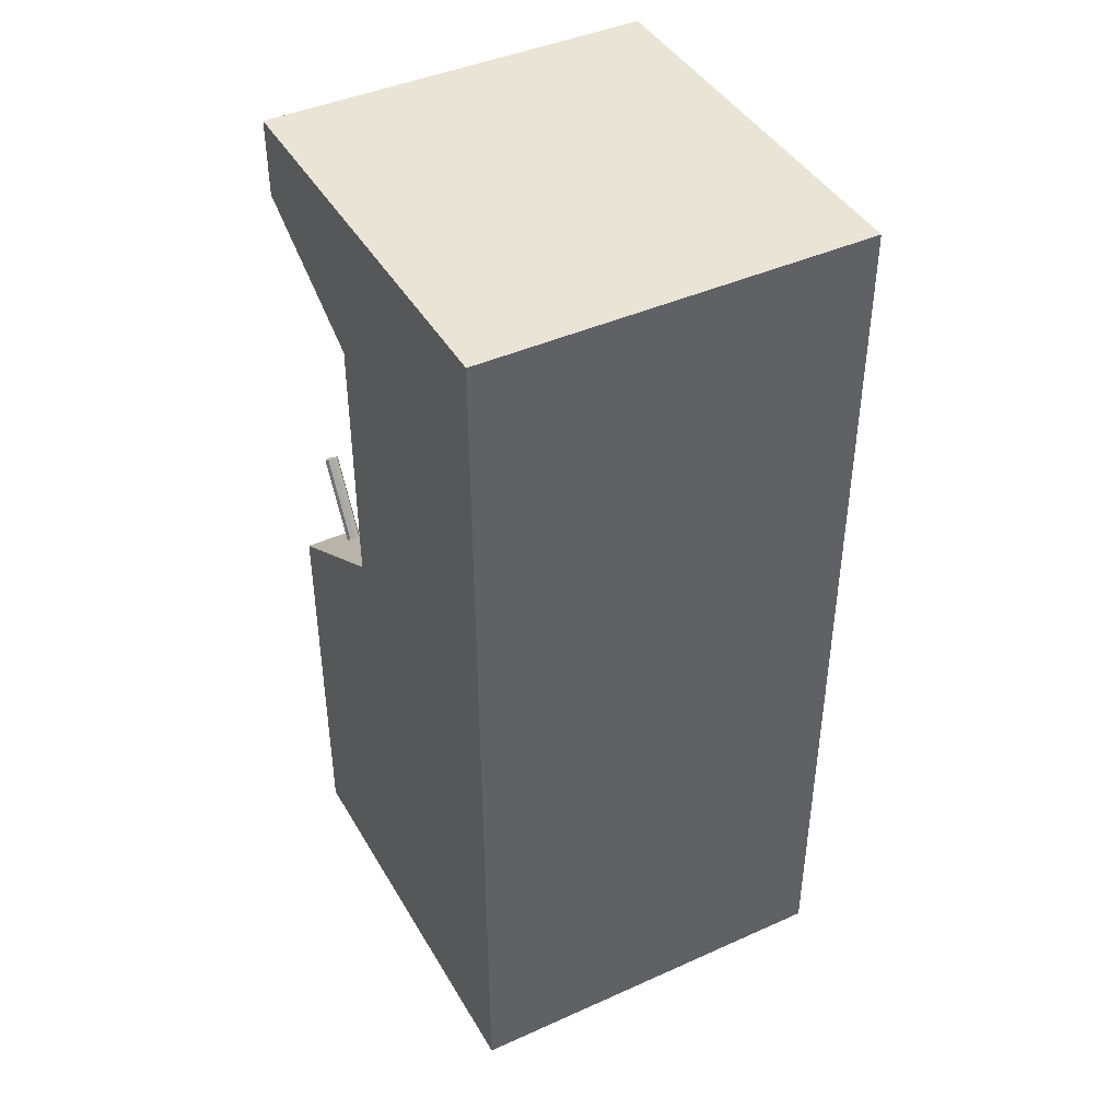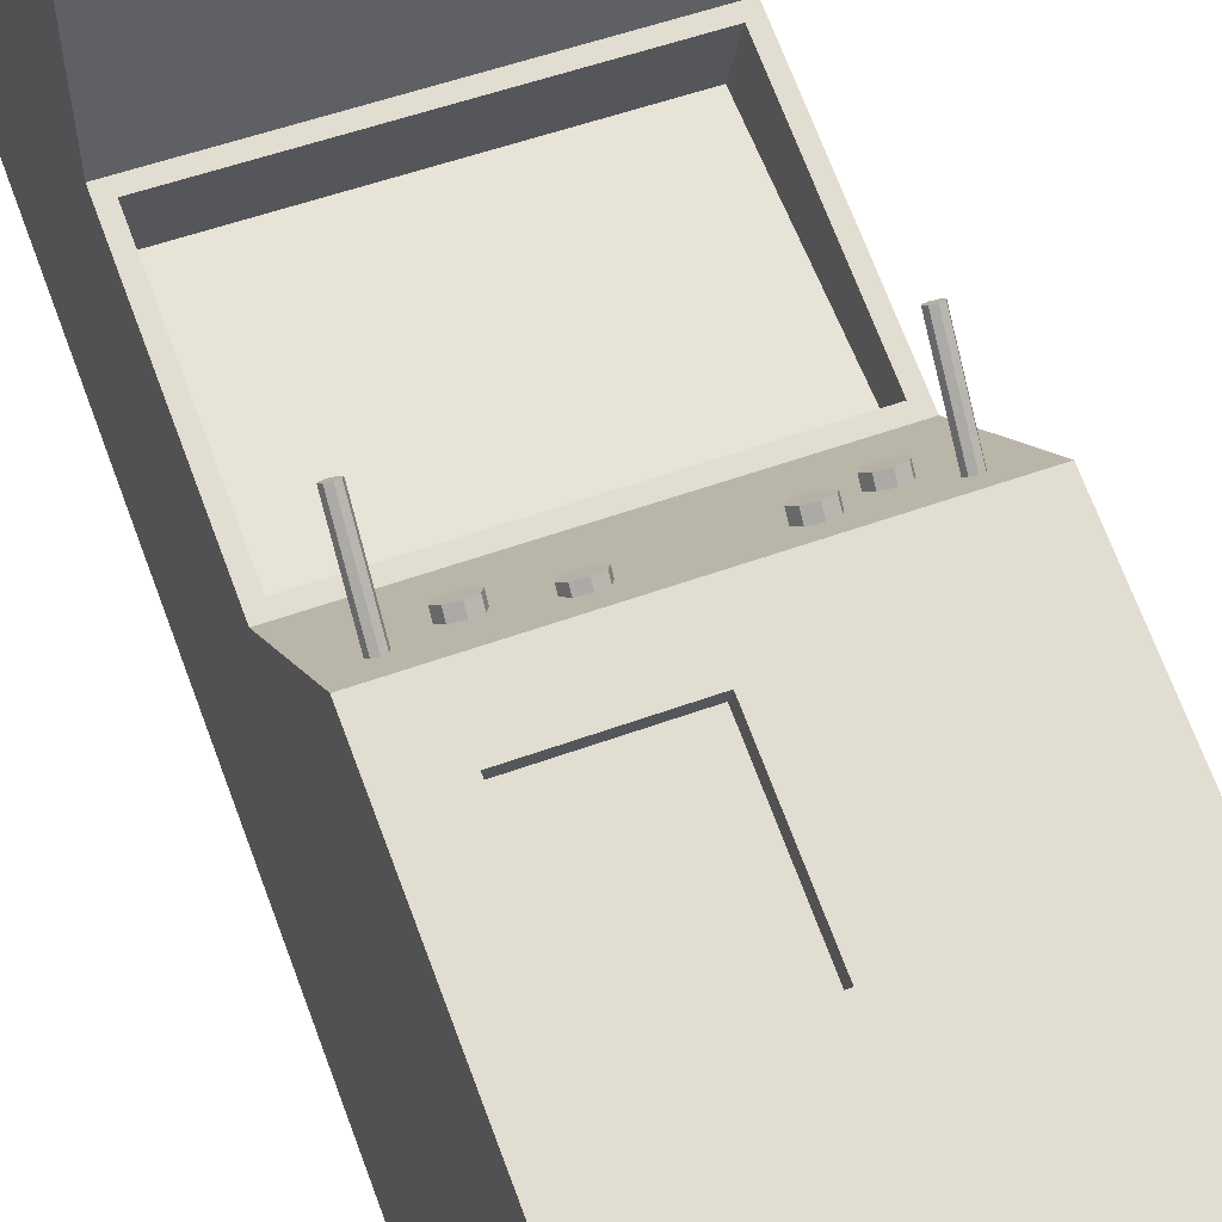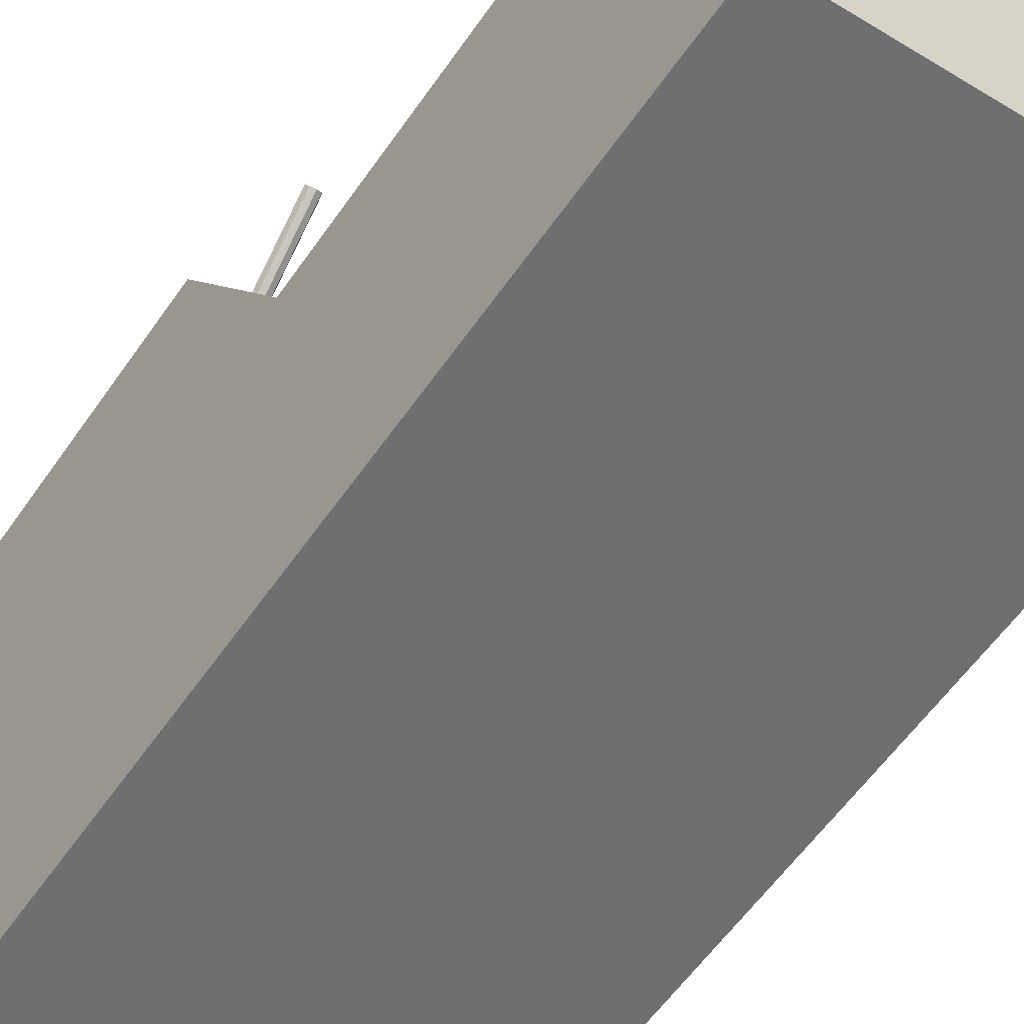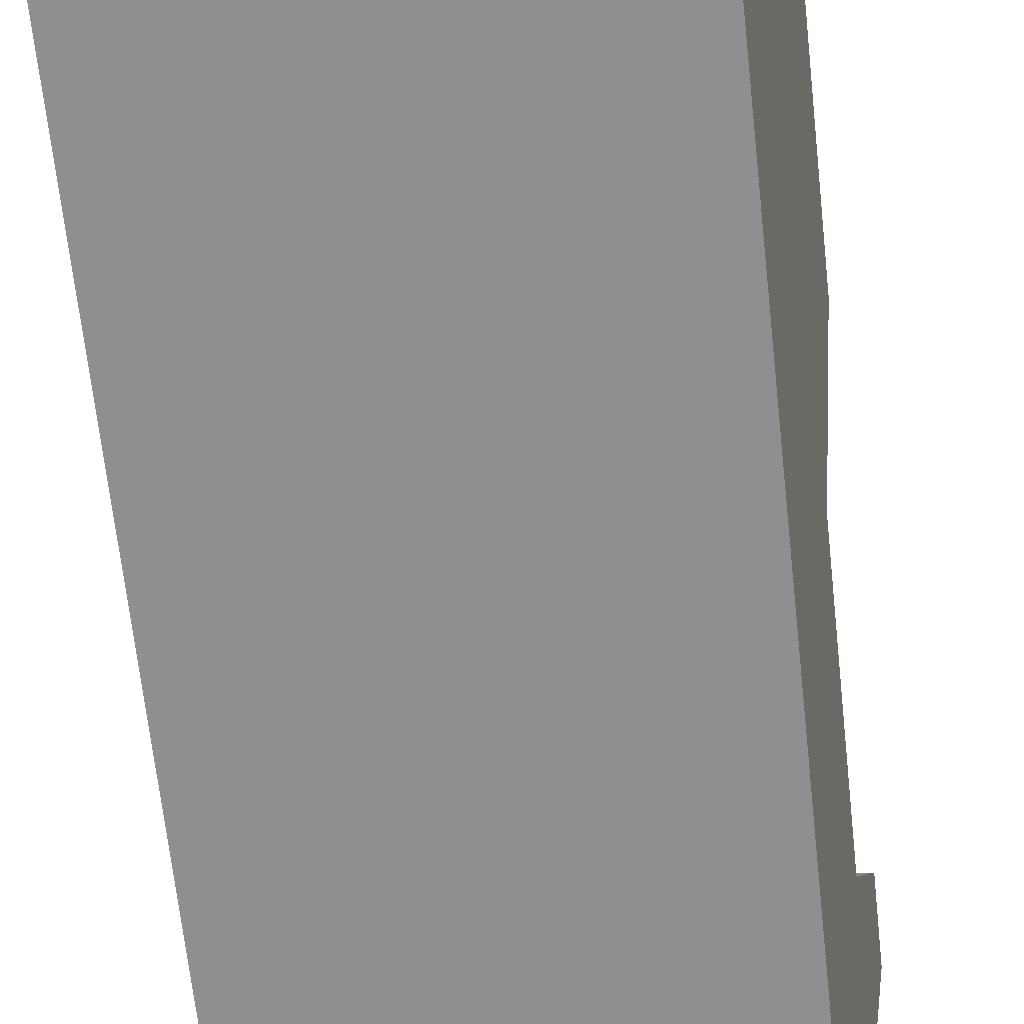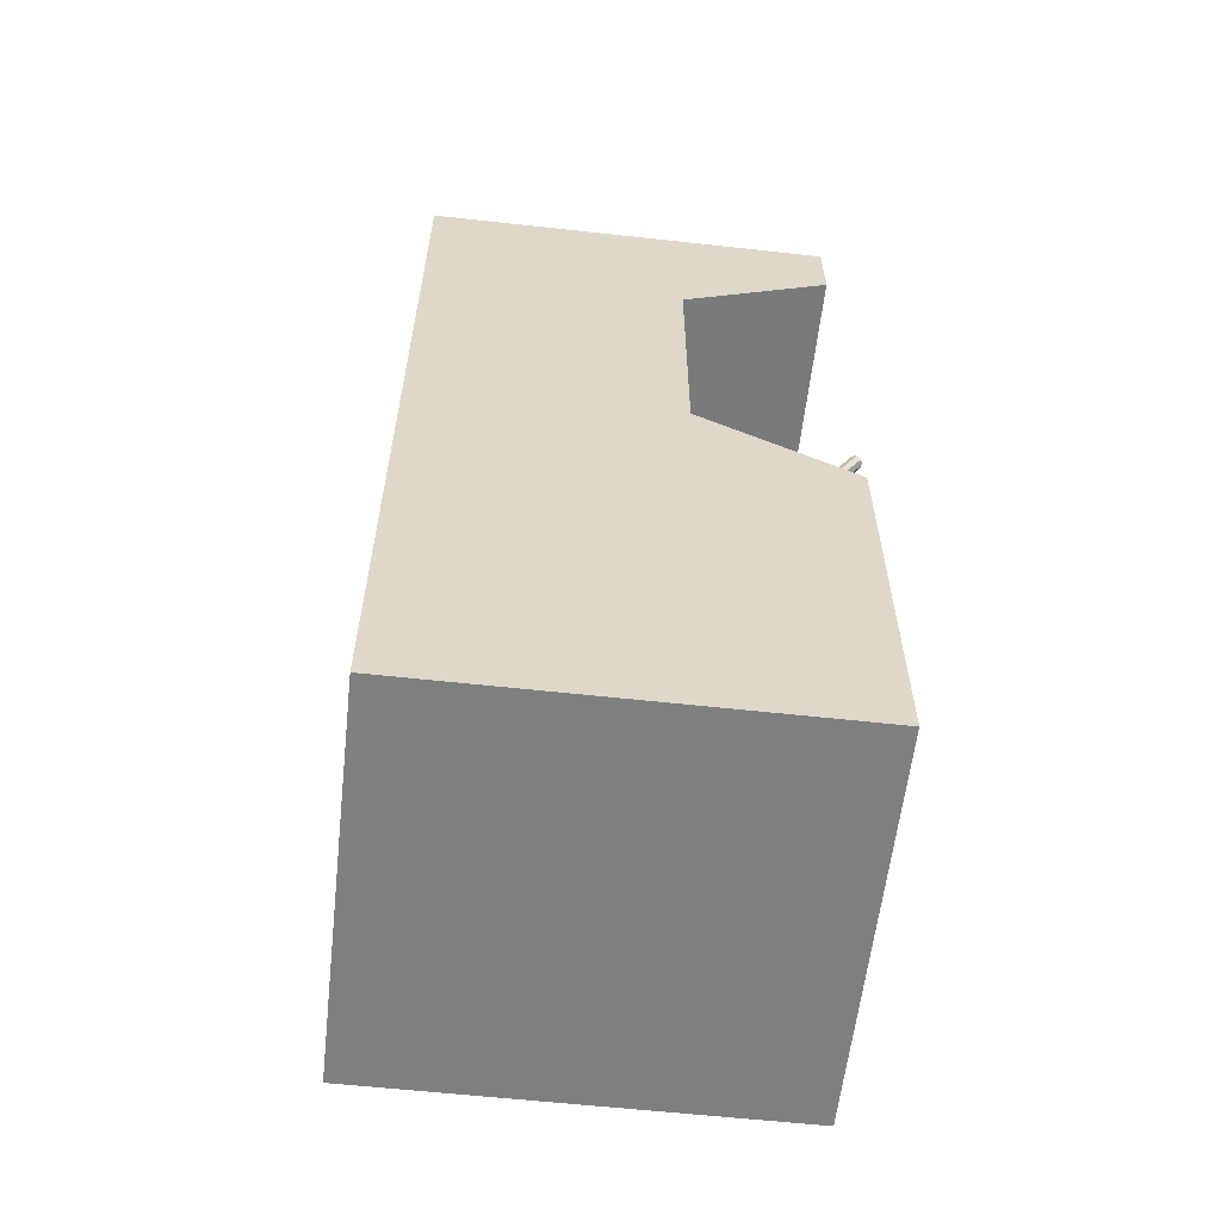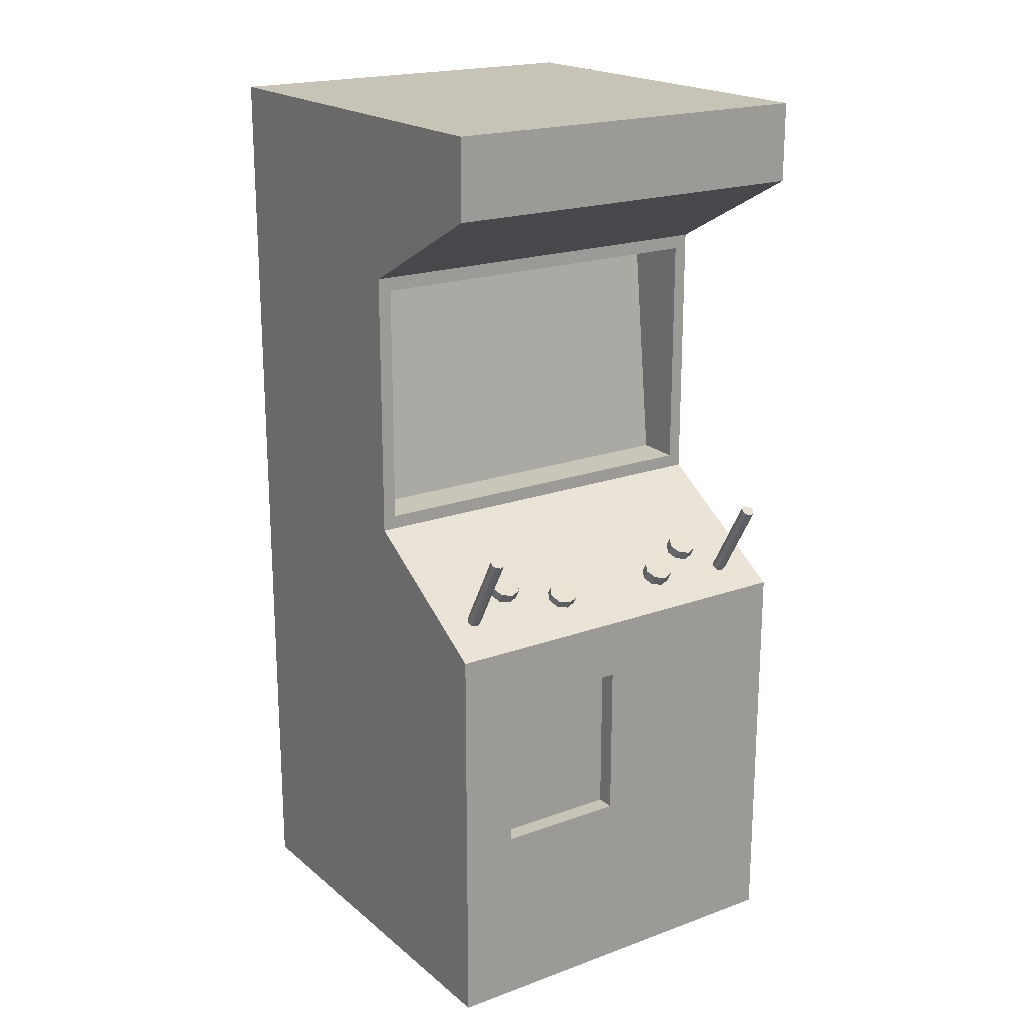
<metadata>
{"format":"obj","ext":"obj","renderer":"f3d","projection":"perspective","resolution":1024,"background":"white","views":[{"elev":42.7,"azim":159.8,"up":"+Y"},{"elev":72.1,"azim":-20.7,"up":"+Z"},{"elev":-58.7,"azim":145.5,"up":"+Z"},{"elev":-67.7,"azim":6.3,"up":"+Z"},{"elev":-59.7,"azim":-88.5,"up":"+Y"},{"elev":19.7,"azim":-26.2,"up":"+Y"}]}
</metadata>
<code>
v -465.4 29.36 -681.1
v -464.6 38.85 -675.7
v -453.3 29.36 -682.8
v -452.5 38.85 -677.4
v -457.8 33.36 -689.2
v -457 42.85 -683.8
v -466.7 35.02 -690.9
v -466 44.51 -685.5
v -474.9 33.36 -686.8
v -474.2 42.85 -681.5
v -477.5 29.36 -679.4
v -476.7 38.85 -674
v -473 25.36 -673
v -472.2 34.85 -667.6
v -464 23.7 -671.3
v -463.3 33.19 -665.9
v -455.8 25.36 -675.4
v -455.1 34.85 -670
v -414.8 17.48 -672.1
v -414 26.97 -666.7
v -402.7 17.48 -673.8
v -401.9 26.97 -668.4
v -407.2 21.48 -680.2
v -406.4 30.97 -674.8
v -416.1 23.14 -681.9
v -415.4 32.63 -676.5
v -424.3 21.48 -677.8
v -423.6 30.97 -672.4
v -426.9 17.48 -670.4
v -426.1 26.97 -665
v -422.4 13.48 -664
v -421.6 22.97 -658.6
v -413.4 11.82 -662.3
v -412.7 21.31 -656.9
v -405.2 13.48 -666.4
v -404.5 22.97 -661
v -314.1 18.48 -683
v -313.3 27.97 -677.7
v -301.9 18.48 -684.7
v -301.2 27.97 -679.3
v -306.5 22.48 -691.2
v -305.7 31.97 -685.8
v -315.4 24.14 -692.8
v -314.7 33.63 -687.4
v -323.6 22.48 -688.8
v -322.8 31.97 -683.4
v -326.2 18.48 -681.3
v -325.4 27.97 -676
v -321.7 14.47 -674.9
v -320.9 23.96 -669.5
v -312.7 12.82 -673.2
v -311.9 22.31 -667.9
v -304.5 14.47 -677.3
v -303.8 23.96 -671.9
v -276.5 28.35 -705.7
v -275.7 37.84 -700.3
v -264.4 28.35 -707.4
v -263.6 37.84 -702
v -268.9 32.35 -713.8
v -268.1 41.84 -708.4
v -277.9 34.01 -715.5
v -277.1 43.5 -710.1
v -286 32.35 -711.4
v -285.3 41.84 -706
v -288.6 28.35 -704
v -287.9 37.84 -698.6
v -284.1 24.35 -697.6
v -283.4 33.84 -692.2
v -275.1 22.69 -695.9
v -274.4 32.18 -690.5
v -267 24.35 -700
v -266.2 33.84 -694.6
v -247.6 -12.64 -701.9
v -240.3 80.18 -649.3
v -241.9 -12.64 -702.7
v -234.6 80.18 -650.1
v -244.1 -10.75 -705.7
v -236.7 82.06 -653.1
v -248.3 -9.974 -706.5
v -240.9 82.84 -653.9
v -252.1 -10.75 -704.6
v -244.8 82.06 -652
v -253.3 -12.64 -701.1
v -246 80.18 -648.5
v -251.2 -14.52 -698.1
v -243.9 78.29 -645.4
v -247 -15.3 -697.3
v -239.7 77.51 -644.7
v -243.2 -14.52 -699.2
v -235.8 78.29 -646.6
v -506.3 -8.445 -673.2
v -498.9 84.37 -620.6
v -500.6 -8.445 -674
v -493.2 84.37 -621.4
v -502.7 -6.561 -677
v -495.4 86.26 -624.4
v -506.9 -5.78 -677.8
v -499.6 87.04 -625.2
v -510.8 -6.561 -675.9
v -503.4 86.26 -623.3
v -512 -8.445 -672.4
v -504.6 84.37 -619.8
v -509.9 -10.33 -669.4
v -502.5 82.49 -616.8
v -505.6 -11.11 -668.6
v -498.3 81.71 -616
v -501.8 -10.33 -670.5
v -494.5 82.49 -617.9
v -528.5 -328.4 -620.7
v -528.5 430.9 -620.7
v -209.3 -328.4 -665.2
v -209.3 430.9 -665.2
v -256.6 -328.4 -1005
v -256.6 430.9 -1005
v -575.9 -328.4 -960.1
v -575.9 430.9 -960.1
v -256.6 1.142 -1005
v -575.9 1.142 -960.1
v -528.5 1.142 -620.7
v -209.3 1.142 -665.2
v -256.6 79.12 -1005
v -226.8 79.12 -790.6
v -546 79.12 -746.1
v -575.9 79.12 -960.1
v -256.6 298.6 -1005
v -226.8 298.6 -790.6
v -546 298.6 -746.1
v -575.9 298.6 -960.1
v -256.6 365.9 -1005
v -209.3 365.9 -665.2
v -528.5 365.9 -620.7
v -575.9 365.9 -960.1
v -237.8 90.26 -789.1
v -535 90.26 -747.6
v -237.8 287.5 -789.1
v -535 287.5 -747.6
v -242.7 90.9 -824.6
v -539.9 90.9 -783.1
v -245.8 286.9 -846.8
v -543 286.9 -805.3
v -484 430.9 -626.9
v -484 365.9 -626.9
v -501.5 298.6 -752.3
v -493.5 287.5 -753.4
v -501.6 286.9 -811.1
v -498.5 90.9 -788.9
v -493.5 90.26 -753.4
v -501.5 79.12 -752.3
v -484 1.142 -626.9
v -484 -328.4 -626.9
v -531.3 -328.4 -966.3
v -531.3 1.142 -966.3
v -531.3 79.12 -966.3
v -531.3 298.6 -966.3
v -531.3 365.9 -966.3
v -531.3 430.9 -966.3
v -378 430.9 -641.7
v -378 365.9 -641.7
v -395.5 298.6 -767.1
v -394.9 287.5 -767.2
v -402.9 286.9 -824.9
v -399.8 90.9 -802.7
v -394.9 90.26 -767.2
v -395.5 79.12 -767.1
v -378 1.142 -641.7
v -378 -328.4 -641.7
v -425.4 -328.4 -981.1
v -425.4 1.142 -981.1
v -425.4 79.12 -981.1
v -425.4 298.6 -981.1
v -425.4 365.9 -981.1
v -425.4 430.9 -981.1
v -256.6 -47.2 -1005
v -425.4 -47.2 -981.1
v -531.3 -47.2 -966.3
v -575.9 -47.2 -960.1
v -528.5 -47.2 -620.7
v -484 -47.2 -626.9
v -378 -47.2 -641.7
v -209.3 -47.2 -665.2
v -256.6 -175.5 -1005
v -425.4 -175.5 -981.1
v -531.3 -175.5 -966.3
v -575.9 -175.5 -960.1
v -528.5 -175.5 -620.7
v -484 -175.5 -626.9
v -378 -175.5 -641.7
v -209.3 -175.5 -665.2
v -486 -47.2 -641.5
v -380.1 -47.2 -656.3
v -486 -175.5 -641.5
v -380.1 -175.5 -656.3
o Arcade_Machine
f 5 3 1
f 5 6 4 3
f 6 2 4
f 7 5 1
f 7 8 6 5
f 8 2 6
f 9 7 1
f 9 10 8 7
f 10 2 8
f 11 9 1
f 11 12 10 9
f 12 2 10
f 13 11 1
f 13 14 12 11
f 14 2 12
f 15 13 1
f 15 16 14 13
f 16 2 14
f 17 15 1
f 17 18 16 15
f 18 2 16
f 3 17 1
f 3 4 18 17
f 4 2 18
f 23 21 19
f 23 24 22 21
f 24 20 22
f 25 23 19
f 25 26 24 23
f 26 20 24
f 27 25 19
f 27 28 26 25
f 28 20 26
f 29 27 19
f 29 30 28 27
f 30 20 28
f 31 29 19
f 31 32 30 29
f 32 20 30
f 33 31 19
f 33 34 32 31
f 34 20 32
f 35 33 19
f 35 36 34 33
f 36 20 34
f 21 35 19
f 21 22 36 35
f 22 20 36
f 41 39 37
f 41 42 40 39
f 42 38 40
f 43 41 37
f 43 44 42 41
f 44 38 42
f 45 43 37
f 45 46 44 43
f 46 38 44
f 47 45 37
f 47 48 46 45
f 48 38 46
f 49 47 37
f 49 50 48 47
f 50 38 48
f 51 49 37
f 51 52 50 49
f 52 38 50
f 53 51 37
f 53 54 52 51
f 54 38 52
f 39 53 37
f 39 40 54 53
f 40 38 54
f 59 57 55
f 59 60 58 57
f 60 56 58
f 61 59 55
f 61 62 60 59
f 62 56 60
f 63 61 55
f 63 64 62 61
f 64 56 62
f 65 63 55
f 65 66 64 63
f 66 56 64
f 67 65 55
f 67 68 66 65
f 68 56 66
f 69 67 55
f 69 70 68 67
f 70 56 68
f 71 69 55
f 71 72 70 69
f 72 56 70
f 57 71 55
f 57 58 72 71
f 58 56 72
f 77 75 73
f 77 78 76 75
f 78 74 76
f 79 77 73
f 79 80 78 77
f 80 74 78
f 81 79 73
f 81 82 80 79
f 82 74 80
f 83 81 73
f 83 84 82 81
f 84 74 82
f 85 83 73
f 85 86 84 83
f 86 74 84
f 87 85 73
f 87 88 86 85
f 88 74 86
f 89 87 73
f 89 90 88 87
f 90 74 88
f 75 89 73
f 75 76 90 89
f 76 74 90
f 95 93 91
f 95 96 94 93
f 96 92 94
f 97 95 91
f 97 98 96 95
f 98 92 96
f 99 97 91
f 99 100 98 97
f 100 92 98
f 101 99 91
f 101 102 100 99
f 102 92 100
f 103 101 91
f 103 104 102 101
f 104 92 102
f 105 103 91
f 105 106 104 103
f 106 92 104
f 107 105 91
f 107 108 106 105
f 108 92 106
f 93 107 91
f 93 94 108 107
f 94 92 108
f 150 186 185 109
f 113 181 188 111
f 167 182 181 113
f 109 185 184 115
f 141 156 116 110
f 151 150 109 115
f 168 169 121 117
f 119 123 124 118
f 149 148 123 119
f 117 121 122 120
f 121 125 126 122
f 146 145 140 138
f 123 127 128 124
f 169 170 125 121
f 125 129 130 126
f 143 142 131 127
f 127 131 132 128
f 170 171 129 125
f 129 114 112 130
f 142 141 110 131
f 131 110 116 132
f 171 172 114 129
f 136 127 123 134
f 144 143 127 136
f 133 122 126 135
f 163 164 122 133
f 140 136 134 138
f 145 144 136 140
f 137 133 135 139
f 162 163 133 137
f 142 158 157 141
f 143 159 158 142
f 144 160 159 143
f 145 161 160 144
f 146 162 161 145
f 146 138 134 147
f 147 134 123 148
f 149 165 164 148
f 178 179 165 149
f 151 167 166 150
f 175 176 118 152
f 152 118 124 153
f 153 124 128 154
f 154 128 132 155
f 155 132 116 156
f 141 157 172 156
f 158 130 112 157
f 159 126 130 158
f 160 135 126 159
f 161 139 135 160
f 162 137 139 161
f 162 146 147 163
f 163 147 148 164
f 165 120 122 164
f 179 180 120 165
f 167 113 111 166
f 174 175 152 168
f 168 152 153 169
f 169 153 154 170
f 170 154 155 171
f 171 155 156 172
f 157 112 114 172
f 174 168 117 173
f 174 182 183 175
f 175 183 184 176
f 177 119 118 176
f 178 149 119 177
f 189 191 192 190
f 179 187 188 180
f 173 117 120 180
f 182 174 173 181
f 182 167 151 183
f 183 151 115 184
f 185 177 176 184
f 186 178 177 185
f 186 150 166 187
f 187 166 111 188
f 181 173 180 188
f 192 187 179 190
f 191 186 187 192
f 189 178 186 191
f 190 179 178 189

</code>
